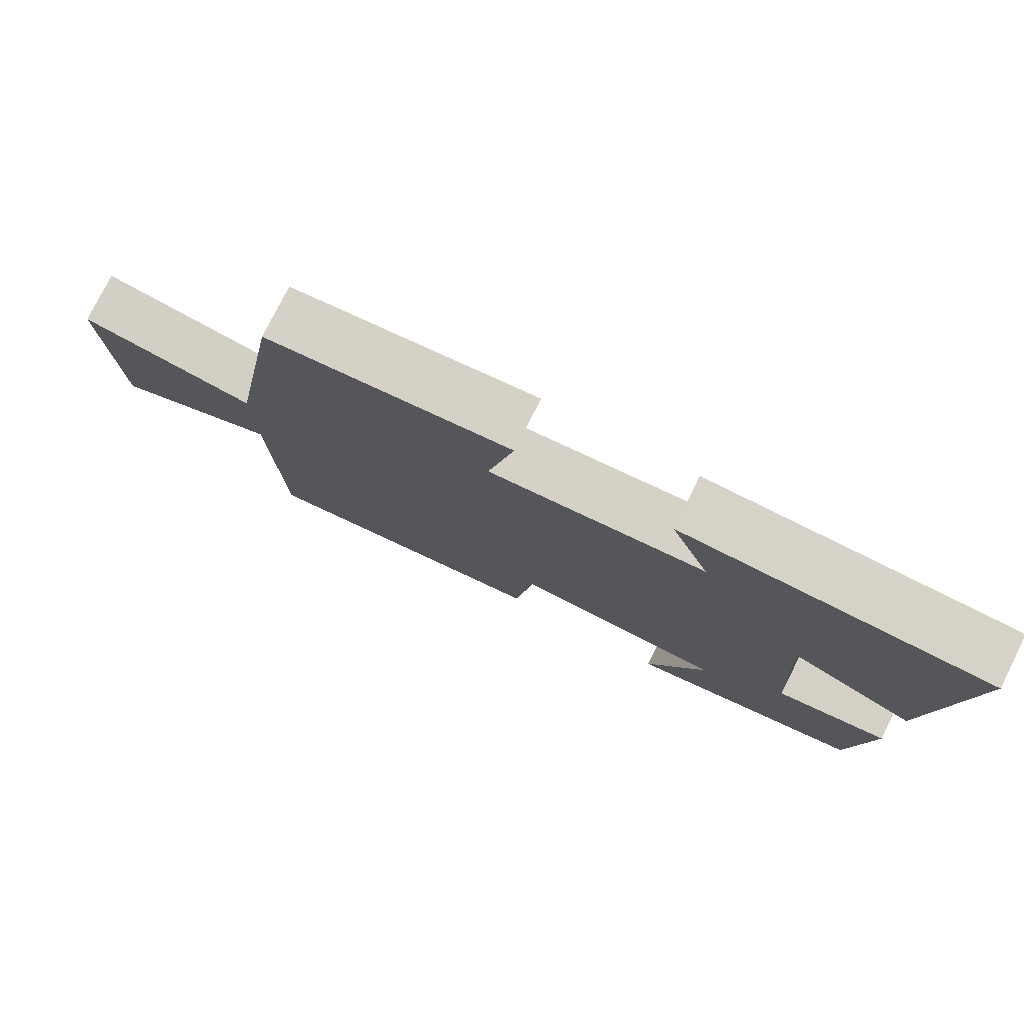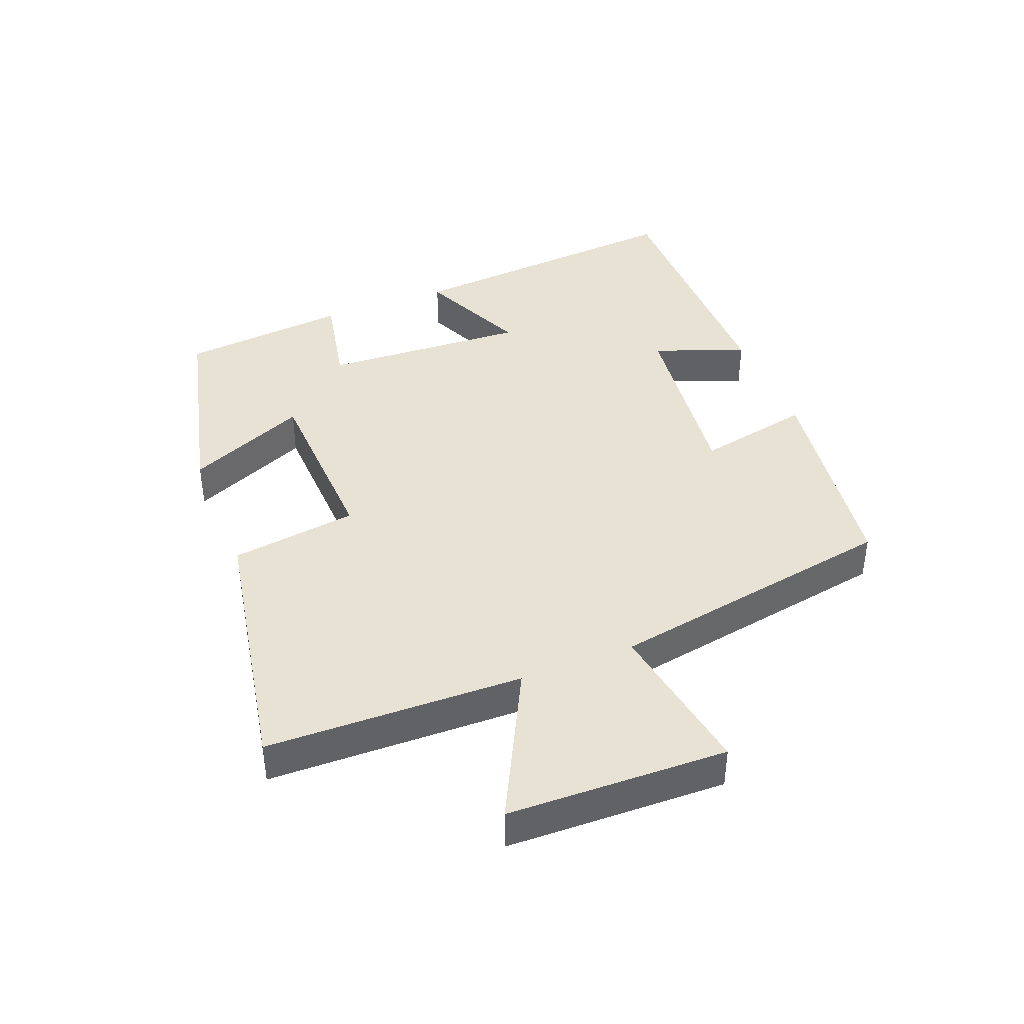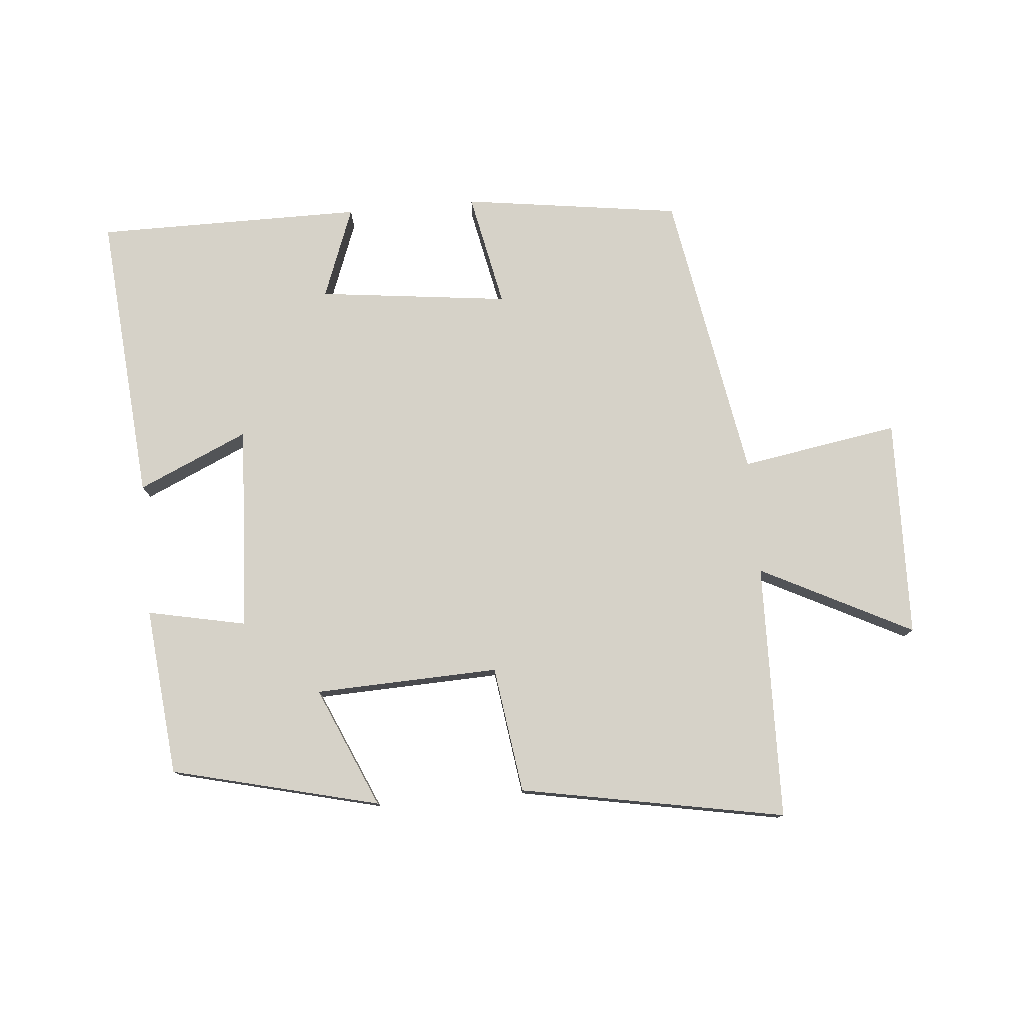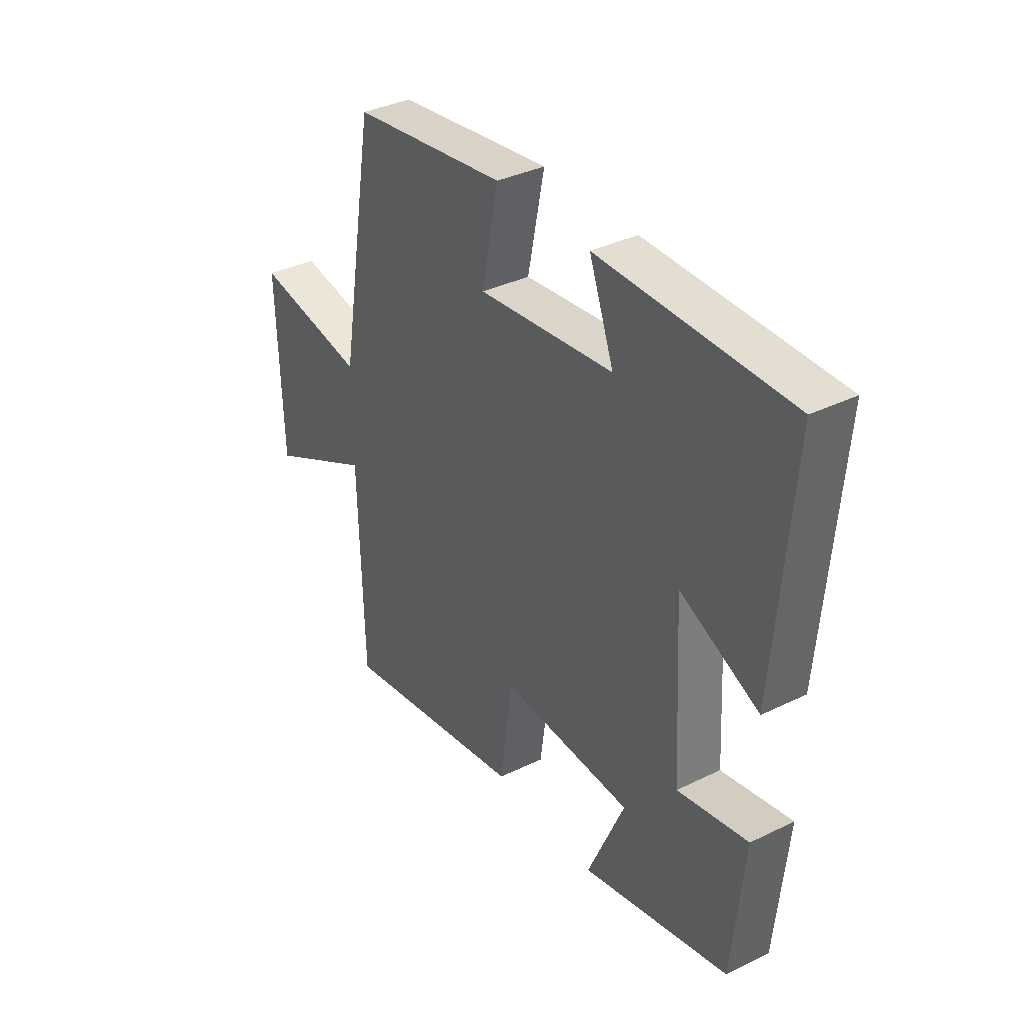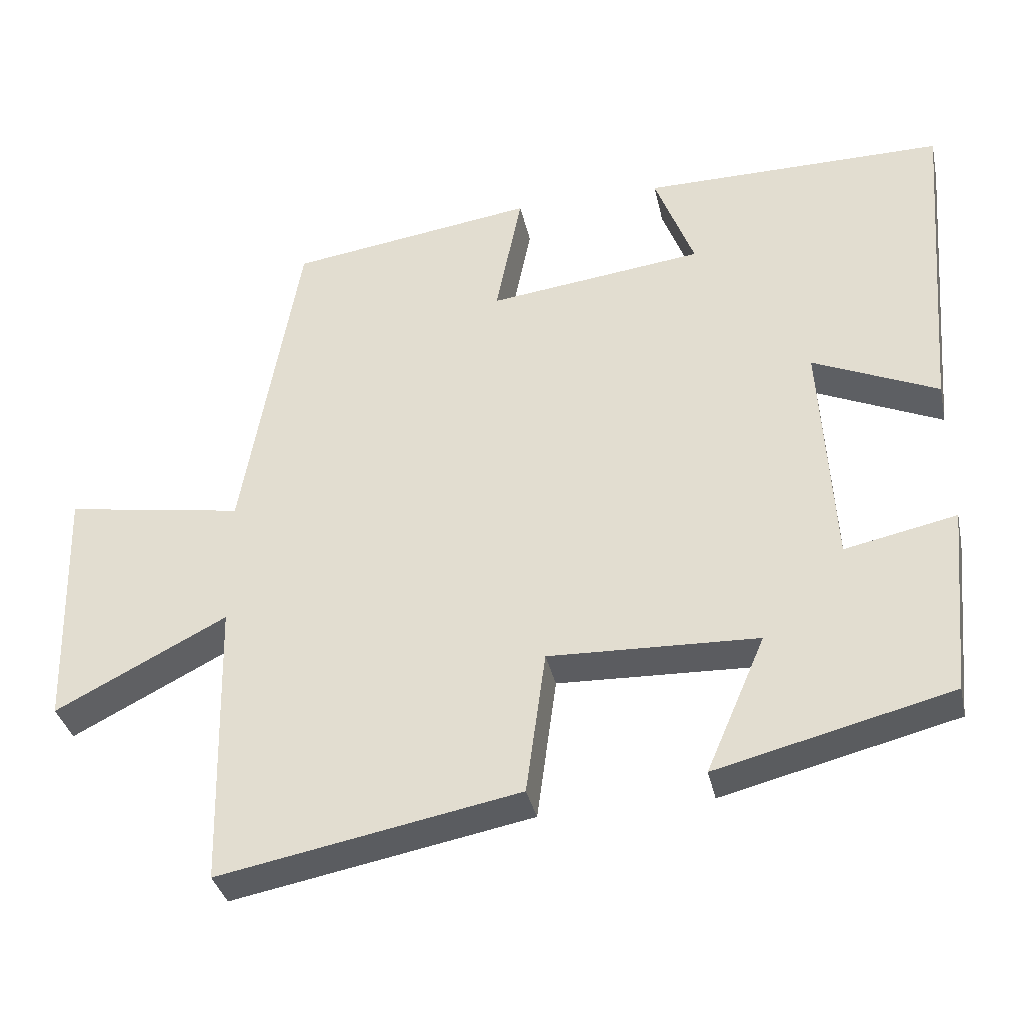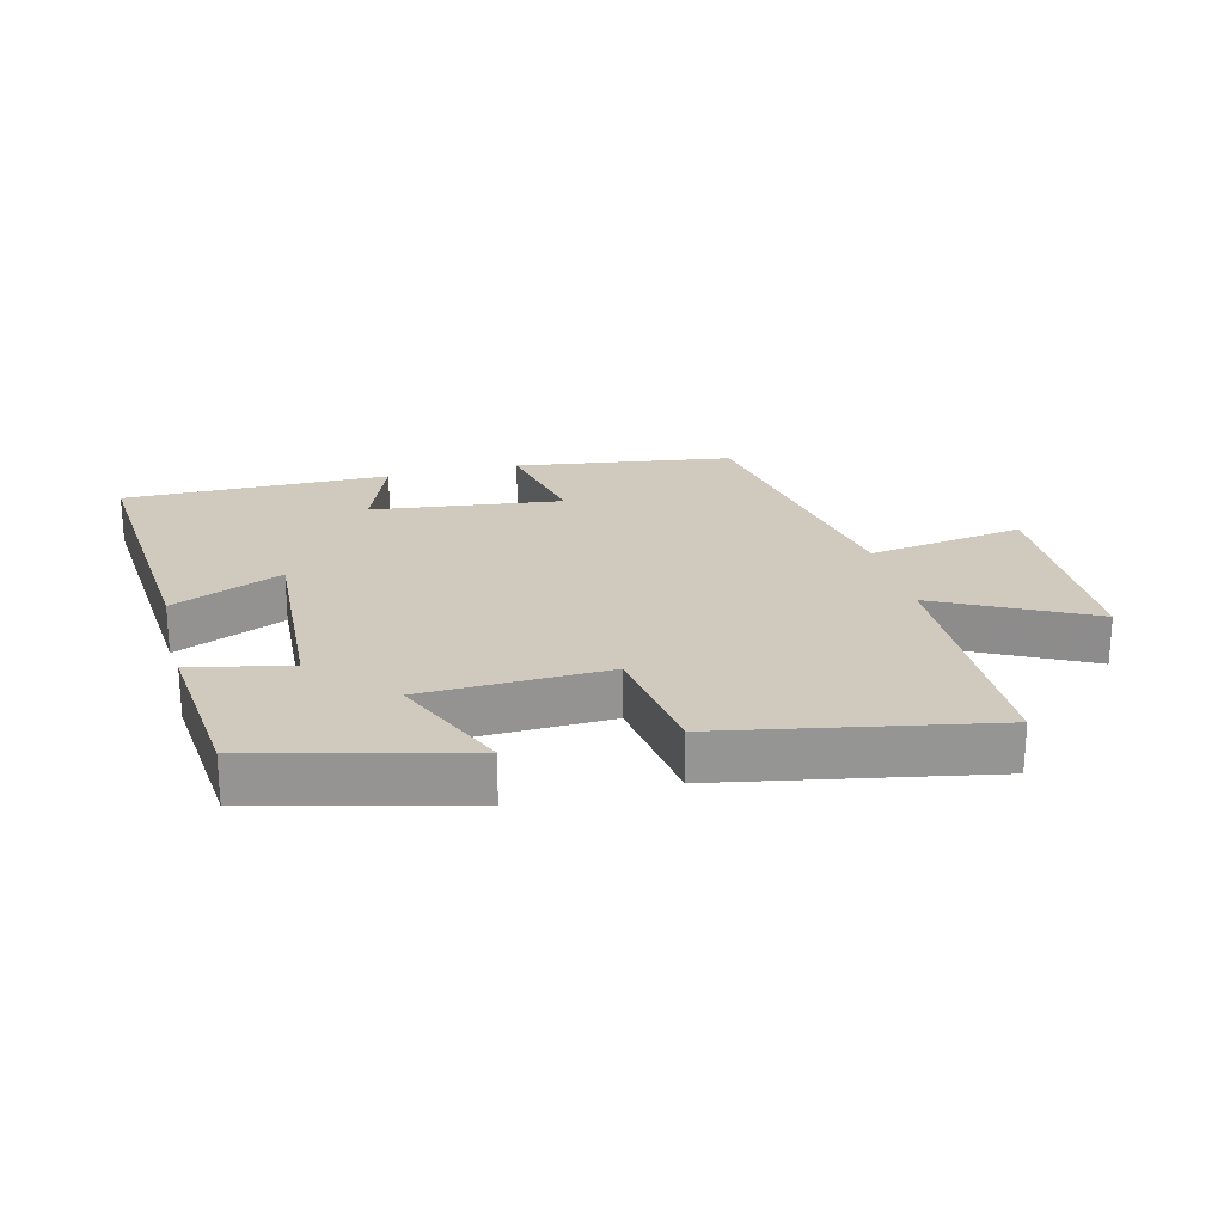
<metadata>
{"format":"obj","ext":"obj","renderer":"f3d","projection":"perspective","resolution":1024,"background":"white","views":[{"elev":78.1,"azim":26.7,"up":"+Z"},{"elev":40.8,"azim":-111.7,"up":"+Y"},{"elev":78.0,"azim":174.8,"up":"+Y"},{"elev":36.3,"azim":57.5,"up":"+Z"},{"elev":-35.5,"azim":12.3,"up":"+Z"},{"elev":22.9,"azim":165.8,"up":"+Y"}]}
</metadata>
<code>
v -0.49 0.07 -0.577
v -0.5 0.07 -0.18
v -0.735 0.07 -0.3
v -0.745 0.07 0.04
v -0.5 0.07 0
v -0.422 0.07 0.452
v -0.084 0.07 0.5
v -0.12 0.07 0.322
v 0.176 0.07 0.358
v 0.122 0.07 0.5
v 0.536 0.07 0.501
v 0.5 0.07 0.051
v 0.329 0.07 0.127
v 0.347 0.07 -0.191
v 0.5 0.07 -0.159
v 0.475 0.07 -0.42
v 0.153 0.07 -0.5
v 0.234 0.07 -0.313
v -0.052 0.07 -0.303
v -0.079 0.07 -0.5
v -0.49 0 -0.577
v -0.5 0 -0.18
v -0.735 0 -0.3
v -0.745 0 0.04
v -0.5 0 0
v -0.422 0 0.452
v -0.084 0 0.5
v -0.12 0 0.322
v 0.176 0 0.358
v 0.122 0 0.5
v 0.536 0 0.501
v 0.5 0 0.051
v 0.329 0 0.127
v 0.347 0 -0.191
v 0.5 0 -0.159
v 0.475 0 -0.42
v 0.153 0 -0.5
v 0.234 0 -0.313
v -0.052 0 -0.303
v -0.079 0 -0.5
f 19 20 1 2
f 18 19 2
f 16 17 18
f 15 16 18
f 14 15 18
f 13 14 18 2
f 11 12 13
f 10 11 13
f 9 10 13
f 8 9 13 2
f 7 8 2
f 6 7 2
f 5 6 2
f 2 3 4 5
f 22 21 40 39
f 22 39 38
f 38 37 36
f 38 36 35
f 38 35 34
f 22 38 34 33
f 33 32 31
f 33 31 30
f 33 30 29
f 22 33 29 28
f 22 28 27
f 22 27 26
f 22 26 25
f 25 24 23 22
f 1 21 22 2
f 2 22 23 3
f 3 23 24 4
f 4 24 25 5
f 5 25 26 6
f 6 26 27 7
f 7 27 28 8
f 8 28 29 9
f 9 29 30 10
f 10 30 31 11
f 11 31 32 12
f 12 32 33 13
f 13 33 34 14
f 14 34 35 15
f 15 35 36 16
f 16 36 37 17
f 17 37 38 18
f 18 38 39 19
f 19 39 40 20
f 20 40 21 1

</code>
